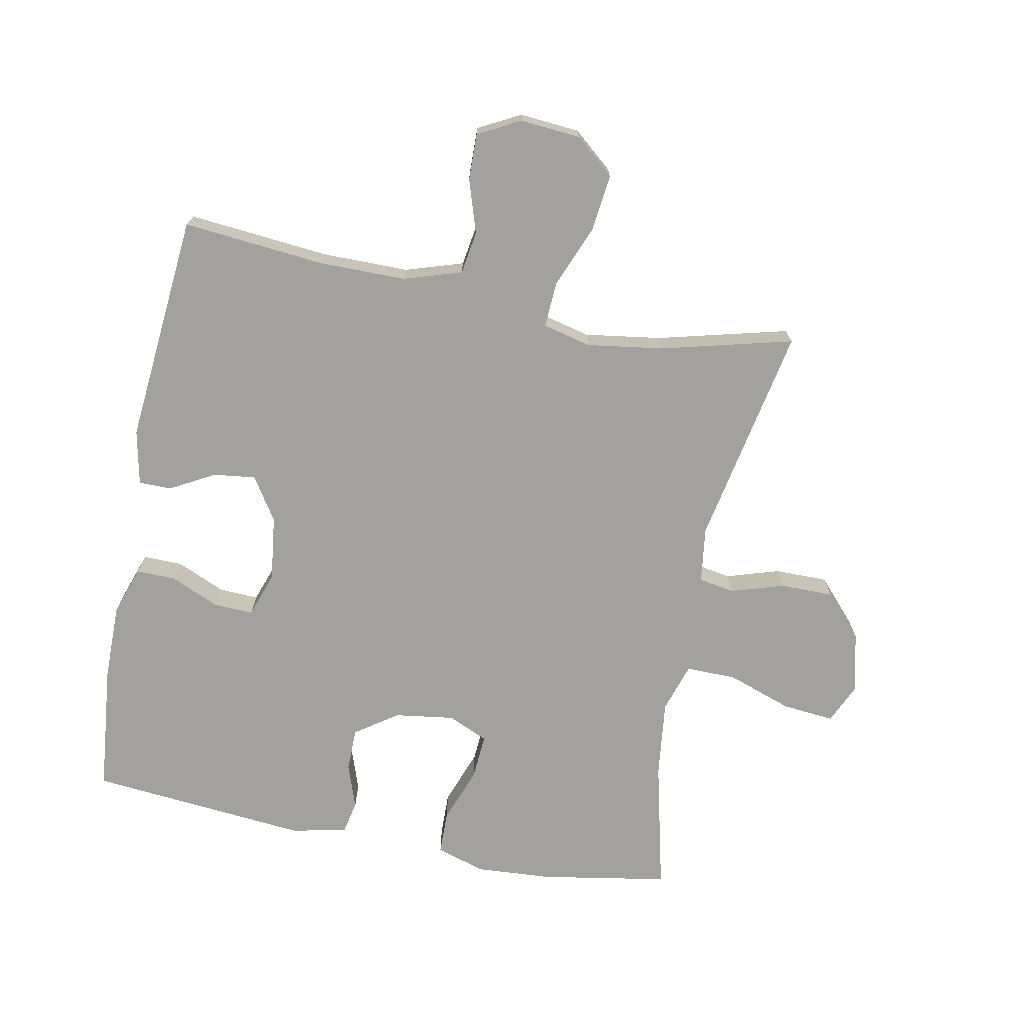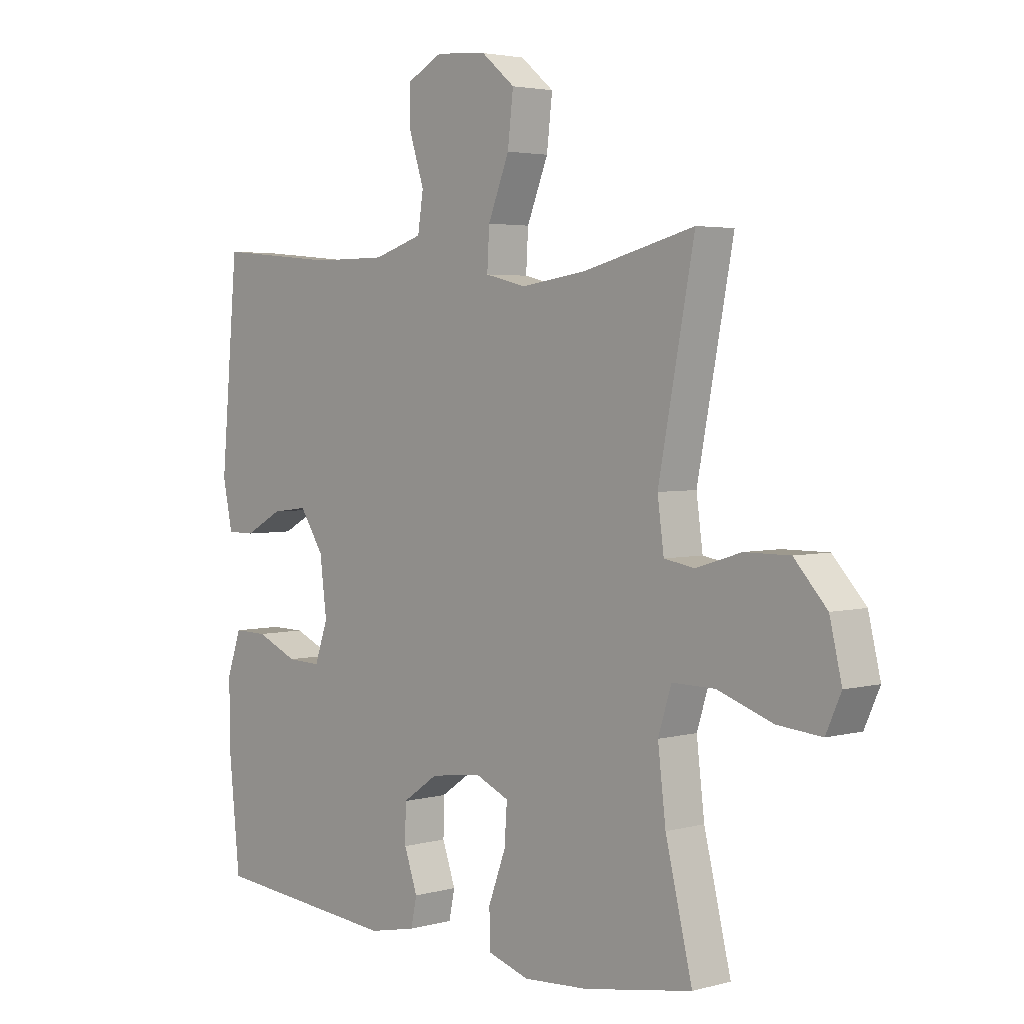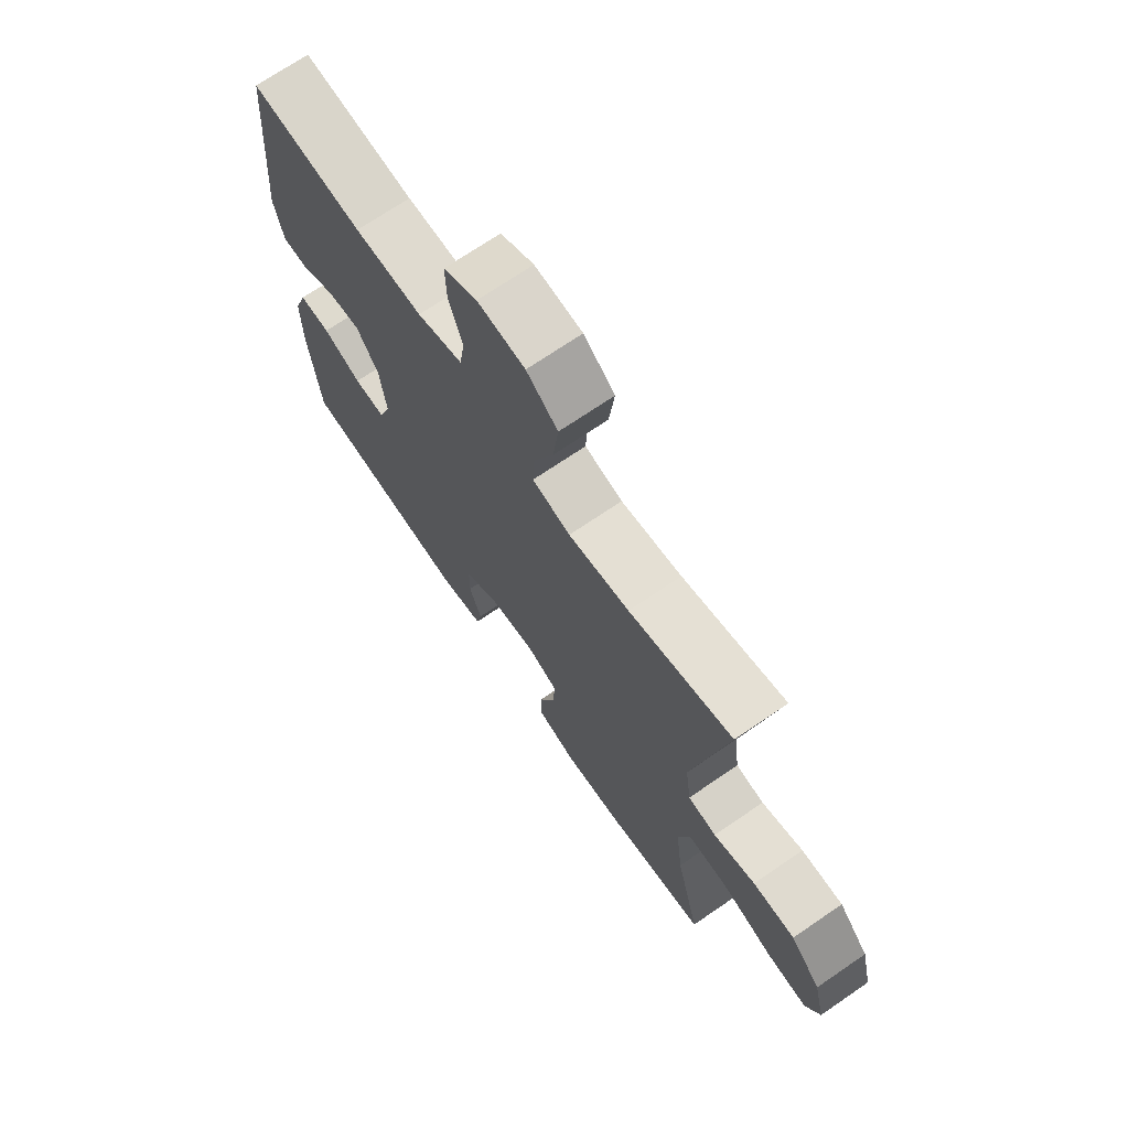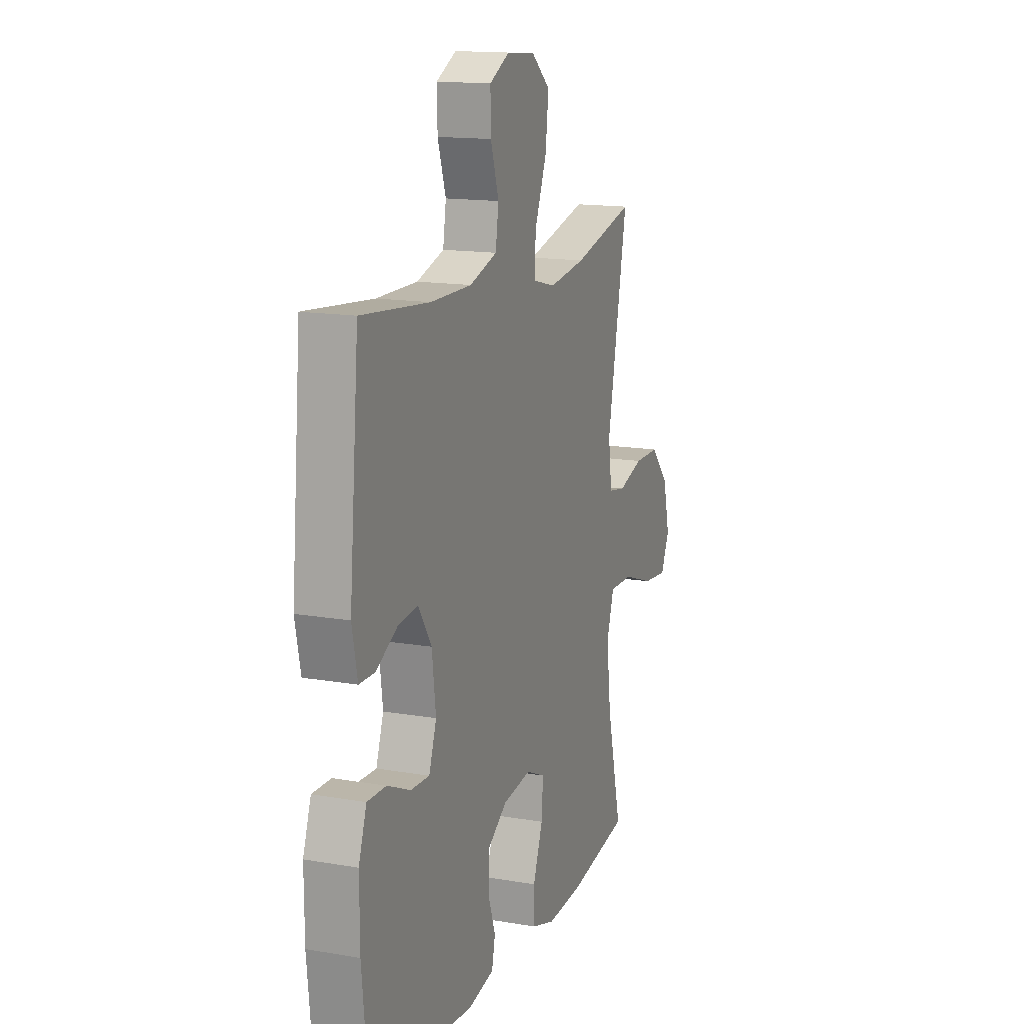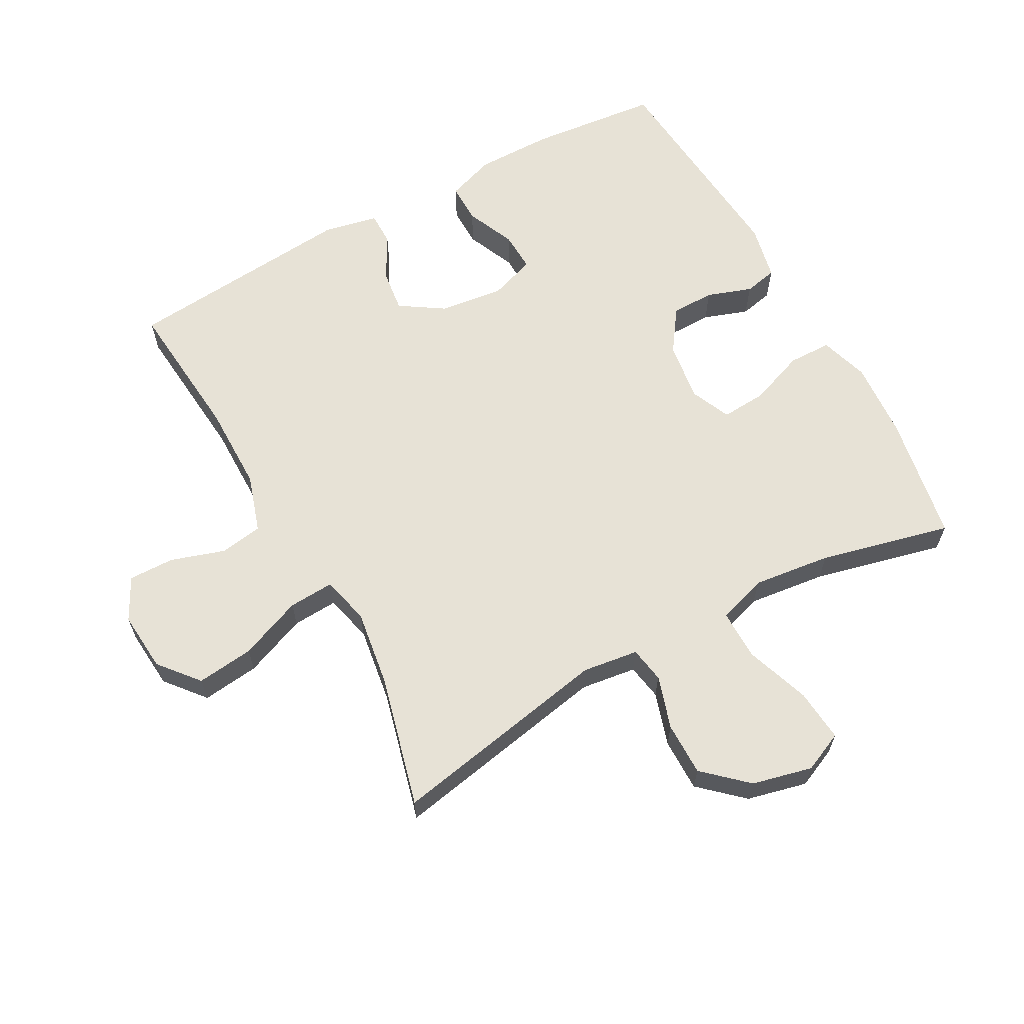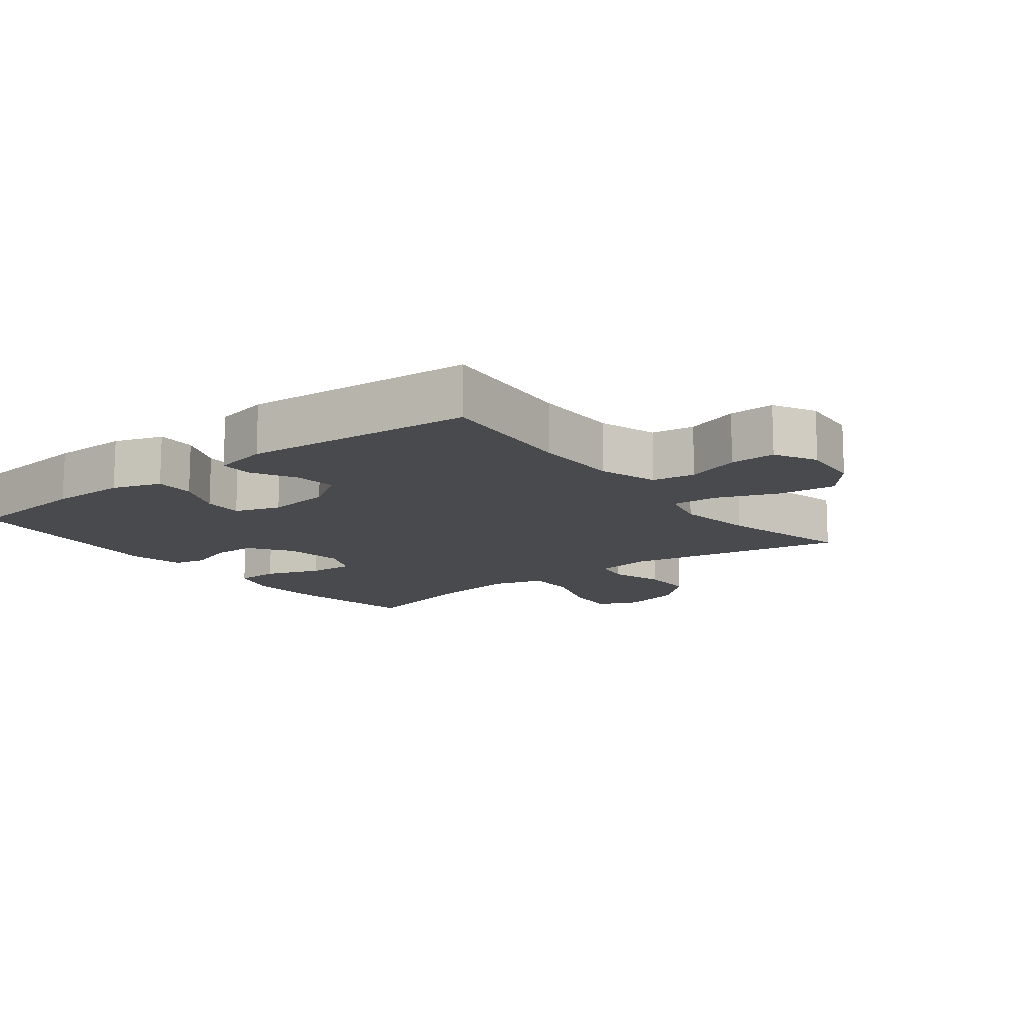
<metadata>
{"format":"obj","ext":"obj","renderer":"f3d","projection":"perspective","resolution":1024,"background":"white","views":[{"elev":-72.1,"azim":-11.1,"up":"+Y"},{"elev":3.4,"azim":47.4,"up":"+Z"},{"elev":70.7,"azim":55.6,"up":"+Z"},{"elev":14.7,"azim":-69.4,"up":"+Z"},{"elev":63.5,"azim":61.3,"up":"+Y"},{"elev":-13.3,"azim":-52.2,"up":"+Y"}]}
</metadata>
<code>
o path4680
v 0.4268 0.0375 -0.3236
v 0.4122 0.0375 -0.2017
v 0.4366 0.0375 -0.1243
v 0.5154 0.0375 -0.1251
v 0.6174 0.0375 -0.1605
v 0.6993 0.0375 -0.1681
v 0.7274 0.0375 -0.1053
v 0.705 0.0375 -0.01115
v 0.6446 0.0375 0.05535
v 0.561 0.0375 0.05508
v 0.478 0.0375 0.02918
v 0.4216 0.0375 0.03887
v 0.4098 0.0375 0.1262
v 0.4763 0.0375 0.4729
v 0.2711 0.0375 0.4204
v 0.1499 0.0375 0.4025
v 0.07438 0.0375 0.4212
v 0.07841 0.0375 0.4924
v 0.1176 0.0375 0.5907
v 0.1279 0.0375 0.6804
v 0.06628 0.0375 0.7317
v -0.02782 0.0375 0.7395
v -0.094 0.0375 0.7047
v -0.09244 0.0375 0.6329
v -0.06541 0.0375 0.5488
v -0.07567 0.0375 0.4816
v -0.1663 0.0375 0.4527
v -0.3014 0.0375 0.4523
v -0.5254 0.0375 0.4729
v -0.5571 0.0375 0.1123
v -0.5391 0.0375 0.02647
v -0.4879 0.0375 0.02619
v -0.4184 0.0375 0.0643
v -0.3523 0.0375 0.07259
v -0.3085 0.0375 0.00491
v -0.2956 0.0375 -0.09654
v -0.32 0.0375 -0.1675
v -0.3821 0.0375 -0.1651
v -0.4586 0.0375 -0.1316
v -0.5206 0.0375 -0.1307
v -0.5468 0.0375 -0.2066
v -0.5461 0.0375 -0.3267
v -0.5254 0.0375 -0.529
v -0.1818 0.0375 -0.5604
v -0.09467 0.0375 -0.5423
v -0.08383 0.0375 -0.4906
v -0.1081 0.0375 -0.4203
v -0.1075 0.0375 -0.3527
v -0.04143 0.0375 -0.3068
v 0.05199 0.0375 -0.2935
v 0.1152 0.0375 -0.3216
v 0.1103 0.0375 -0.3926
v 0.07815 0.0375 -0.4794
v 0.07945 0.0375 -0.5474
v 0.1562 0.0375 -0.5714
v 0.2756 0.0375 -0.5637
v 0.4763 0.0375 -0.529
v 0.4268 -0.0375 -0.3236
v 0.4122 -0.0375 -0.2017
v 0.4366 -0.0375 -0.1243
v 0.5154 -0.0375 -0.1251
v 0.6174 -0.0375 -0.1605
v 0.6993 -0.0375 -0.1681
v 0.7274 -0.0375 -0.1053
v 0.705 -0.0375 -0.01115
v 0.6446 -0.0375 0.05535
v 0.561 -0.0375 0.05508
v 0.478 -0.0375 0.02918
v 0.4216 -0.0375 0.03887
v 0.4098 -0.0375 0.1262
v 0.4763 -0.0375 0.4729
v 0.2711 -0.0375 0.4204
v 0.1499 -0.0375 0.4025
v 0.07438 -0.0375 0.4212
v 0.07841 -0.0375 0.4924
v 0.1176 -0.0375 0.5907
v 0.1279 -0.0375 0.6804
v 0.06628 -0.0375 0.7317
v -0.02782 -0.0375 0.7395
v -0.094 -0.0375 0.7047
v -0.09244 -0.0375 0.6329
v -0.06541 -0.0375 0.5488
v -0.07567 -0.0375 0.4816
v -0.1663 -0.0375 0.4527
v -0.3014 -0.0375 0.4523
v -0.5254 -0.0375 0.4729
v -0.5571 -0.0375 0.1123
v -0.5391 -0.0375 0.02647
v -0.4879 -0.0375 0.02619
v -0.4184 -0.0375 0.0643
v -0.3523 -0.0375 0.07259
v -0.3085 -0.0375 0.00491
v -0.2956 -0.0375 -0.09654
v -0.32 -0.0375 -0.1675
v -0.3821 -0.0375 -0.1651
v -0.4586 -0.0375 -0.1316
v -0.5206 -0.0375 -0.1307
v -0.5468 -0.0375 -0.2066
v -0.5461 -0.0375 -0.3267
v -0.5254 -0.0375 -0.529
v -0.1818 -0.0375 -0.5604
v -0.09467 -0.0375 -0.5423
v -0.08383 -0.0375 -0.4906
v -0.1081 -0.0375 -0.4203
v -0.1075 -0.0375 -0.3527
v -0.04143 -0.0375 -0.3068
v 0.05199 -0.0375 -0.2935
v 0.1152 -0.0375 -0.3216
v 0.1103 -0.0375 -0.3926
v 0.07815 -0.0375 -0.4794
v 0.07945 -0.0375 -0.5474
v 0.1562 -0.0375 -0.5714
v 0.2756 -0.0375 -0.5637
v 0.4763 -0.0375 -0.529
v 0.6993 0.0375 -0.1681
v 0.6993 0.0375 -0.1681
v 0.7274 0.0375 -0.1053
v 0.705 0.0375 -0.01115
v 0.6446 0.0375 0.05535
v 0.6174 0.0375 -0.1605
v 0.561 0.0375 0.05508
v 0.5154 0.0375 -0.1251
v 0.478 0.0375 0.02918
v 0.4366 0.0375 -0.1243
v 0.4366 0.0375 -0.1243
v 0.4216 0.0375 0.03887
v 0.4216 0.0375 0.03887
v 0.4763 0.0375 -0.529
v 0.4763 0.0375 -0.529
v 0.4268 0.0375 -0.3236
v 0.4122 0.0375 -0.2017
v 0.4098 0.0375 0.1262
v 0.4763 0.0375 0.4729
v 0.4763 0.0375 0.4729
v 0.2756 0.0375 -0.5637
v 0.2711 0.0375 0.4204
v 0.1562 0.0375 -0.5714
v 0.1499 0.0375 0.4025
v 0.07945 0.0375 -0.5474
v 0.07945 0.0375 -0.5474
v 0.1152 0.0375 -0.3216
v 0.1152 0.0375 -0.3216
v 0.1103 0.0375 -0.3926
v 0.07438 0.0375 0.4212
v 0.07438 0.0375 0.4212
v 0.1176 0.0375 0.5907
v 0.1279 0.0375 0.6804
v 0.06628 0.0375 0.7317
v 0.07841 0.0375 0.4924
v 0.05199 0.0375 -0.2935
v 0.07815 0.0375 -0.4794
v -0.02782 0.0375 0.7395
v -0.04143 0.0375 -0.3068
v -0.094 0.0375 0.7047
v -0.094 0.0375 0.7047
v -0.1075 0.0375 -0.3527
v -0.06541 0.0375 0.5488
v -0.07567 0.0375 0.4816
v -0.07567 0.0375 0.4816
v -0.09244 0.0375 0.6329
v -0.1663 0.0375 0.4527
v -0.09467 0.0375 -0.5423
v -0.09467 0.0375 -0.5423
v -0.08383 0.0375 -0.4906
v -0.1081 0.0375 -0.4203
v -0.1818 0.0375 -0.5604
v -0.3014 0.0375 0.4523
v -0.2956 0.0375 -0.09654
v -0.32 0.0375 -0.1675
v -0.32 0.0375 -0.1675
v -0.3085 0.0375 0.00491
v -0.3523 0.0375 0.07259
v -0.3523 0.0375 0.07259
v -0.3821 0.0375 -0.1651
v -0.4184 0.0375 0.0643
v -0.4586 0.0375 -0.1316
v -0.4879 0.0375 0.02619
v -0.5254 0.0375 -0.529
v -0.5254 0.0375 -0.529
v -0.5206 0.0375 -0.1307
v -0.5206 0.0375 -0.1307
v -0.5391 0.0375 0.02647
v -0.5391 0.0375 0.02647
v -0.5254 0.0375 0.4729
v -0.5254 0.0375 0.4729
v -0.5468 0.0375 -0.2066
v -0.5461 0.0375 -0.3267
v -0.5571 0.0375 0.1123
v 0.6993 -0.0375 -0.1681
v 0.6993 -0.0375 -0.1681
v 0.7274 -0.0375 -0.1053
v 0.705 -0.0375 -0.01115
v 0.6446 -0.0375 0.05535
v 0.6174 -0.0375 -0.1605
v 0.561 -0.0375 0.05508
v 0.5154 -0.0375 -0.1251
v 0.478 -0.0375 0.02918
v 0.4366 -0.0375 -0.1243
v 0.4366 -0.0375 -0.1243
v 0.4216 -0.0375 0.03887
v 0.4216 -0.0375 0.03887
v 0.4763 -0.0375 -0.529
v 0.4763 -0.0375 -0.529
v 0.4268 -0.0375 -0.3236
v 0.4122 -0.0375 -0.2017
v 0.4098 -0.0375 0.1262
v 0.4763 -0.0375 0.4729
v 0.4763 -0.0375 0.4729
v 0.2756 -0.0375 -0.5637
v 0.2711 -0.0375 0.4204
v 0.1562 -0.0375 -0.5714
v 0.1499 -0.0375 0.4025
v 0.07945 -0.0375 -0.5474
v 0.07945 -0.0375 -0.5474
v 0.1152 -0.0375 -0.3216
v 0.1152 -0.0375 -0.3216
v 0.1103 -0.0375 -0.3926
v 0.07438 -0.0375 0.4212
v 0.07438 -0.0375 0.4212
v 0.1176 -0.0375 0.5907
v 0.1279 -0.0375 0.6804
v 0.06628 -0.0375 0.7317
v 0.07841 -0.0375 0.4924
v 0.05199 -0.0375 -0.2935
v 0.07815 -0.0375 -0.4794
v -0.02782 -0.0375 0.7395
v -0.04143 -0.0375 -0.3068
v -0.094 -0.0375 0.7047
v -0.094 -0.0375 0.7047
v -0.1075 -0.0375 -0.3527
v -0.06541 -0.0375 0.5488
v -0.07567 -0.0375 0.4816
v -0.07567 -0.0375 0.4816
v -0.09244 -0.0375 0.6329
v -0.1663 -0.0375 0.4527
v -0.09467 -0.0375 -0.5423
v -0.09467 -0.0375 -0.5423
v -0.08383 -0.0375 -0.4906
v -0.1081 -0.0375 -0.4203
v -0.1818 -0.0375 -0.5604
v -0.3014 -0.0375 0.4523
v -0.2956 -0.0375 -0.09654
v -0.32 -0.0375 -0.1675
v -0.32 -0.0375 -0.1675
v -0.3085 -0.0375 0.00491
v -0.3523 -0.0375 0.07259
v -0.3523 -0.0375 0.07259
v -0.3821 -0.0375 -0.1651
v -0.4184 -0.0375 0.0643
v -0.4586 -0.0375 -0.1316
v -0.4879 -0.0375 0.02619
v -0.5254 -0.0375 -0.529
v -0.5254 -0.0375 -0.529
v -0.5206 -0.0375 -0.1307
v -0.5206 -0.0375 -0.1307
v -0.5391 -0.0375 0.02647
v -0.5391 -0.0375 0.02647
v -0.5254 -0.0375 0.4729
v -0.5254 -0.0375 0.4729
v -0.5468 -0.0375 -0.2066
v -0.5461 -0.0375 -0.3267
v -0.5571 -0.0375 0.1123
f 196 197 198
f 204 217 209
f 232 223 231
f 224 242 227
f 245 242 224
f 226 234 222
f 223 232 218
f 261 243 248
f 210 206 207
f 204 215 217
f 206 212 224
f 205 215 204
f 235 241 246
f 192 195 194
f 194 195 196
f 218 235 245
f 245 235 246
f 245 224 212
f 238 240 236
f 211 217 225
f 261 248 260
f 230 243 239
f 202 204 209
f 251 262 256
f 209 217 211
f 220 231 223
f 246 241 249
f 212 206 210
f 218 232 235
f 227 243 230
f 197 196 195
f 189 191 194
f 193 195 192
f 191 192 194
f 249 262 251
f 262 241 258
f 215 198 224
f 240 261 252
f 239 240 238
f 198 200 224
f 211 225 213
f 260 250 254
f 212 218 245
f 220 234 231
f 239 261 240
f 222 234 220
f 200 198 197
f 239 243 261
f 248 250 260
f 200 206 224
f 234 226 228
f 221 222 220
f 262 249 241
f 205 198 215
f 242 243 227
f 116 7 64 190
f 7 8 65 64
f 8 9 66 65
f 5 6 63 62
f 9 10 67 66
f 4 5 62 61
f 10 11 68 67
f 125 4 61 199
f 11 127 201 68
f 129 1 58 203
f 2 3 60 59
f 13 134 208 70
f 1 2 59 58
f 12 13 70 69
f 56 57 114 113
f 14 15 72 71
f 55 56 113 112
f 15 16 73 72
f 140 55 112 214
f 142 52 109 216
f 16 145 219 73
f 19 20 77 76
f 20 21 78 77
f 18 19 76 75
f 50 51 108 107
f 53 54 111 110
f 52 53 110 109
f 17 18 75 74
f 21 22 79 78
f 49 50 107 106
f 22 155 229 79
f 48 49 106 105
f 25 159 233 82
f 24 25 82 81
f 23 24 81 80
f 26 27 84 83
f 163 46 103 237
f 46 47 104 103
f 44 45 102 101
f 47 48 105 104
f 27 28 85 84
f 36 170 244 93
f 35 36 93 92
f 173 35 92 247
f 37 38 95 94
f 33 34 91 90
f 38 39 96 95
f 32 33 90 89
f 179 44 101 253
f 39 181 255 96
f 183 32 89 257
f 28 185 259 85
f 40 41 98 97
f 42 43 100 99
f 41 42 99 98
f 30 31 88 87
f 29 30 87 86
f 122 124 123
f 130 135 143
f 158 157 149
f 150 153 168
f 171 150 168
f 152 148 160
f 149 144 158
f 187 174 169
f 136 133 132
f 130 143 141
f 132 150 138
f 131 130 141
f 161 172 167
f 118 120 121
f 120 122 121
f 144 171 161
f 171 172 161
f 171 138 150
f 164 162 166
f 137 151 143
f 187 186 174
f 156 165 169
f 128 135 130
f 177 182 188
f 135 137 143
f 146 149 157
f 172 175 167
f 138 136 132
f 144 161 158
f 153 156 169
f 123 121 122
f 115 120 117
f 119 118 121
f 117 120 118
f 175 177 188
f 188 184 167
f 141 150 124
f 166 178 187
f 165 164 166
f 124 150 126
f 137 139 151
f 186 180 176
f 138 171 144
f 146 157 160
f 165 166 187
f 148 146 160
f 126 123 124
f 165 187 169
f 174 186 176
f 126 150 132
f 160 154 152
f 147 146 148
f 188 167 175
f 131 141 124
f 168 153 169

</code>
